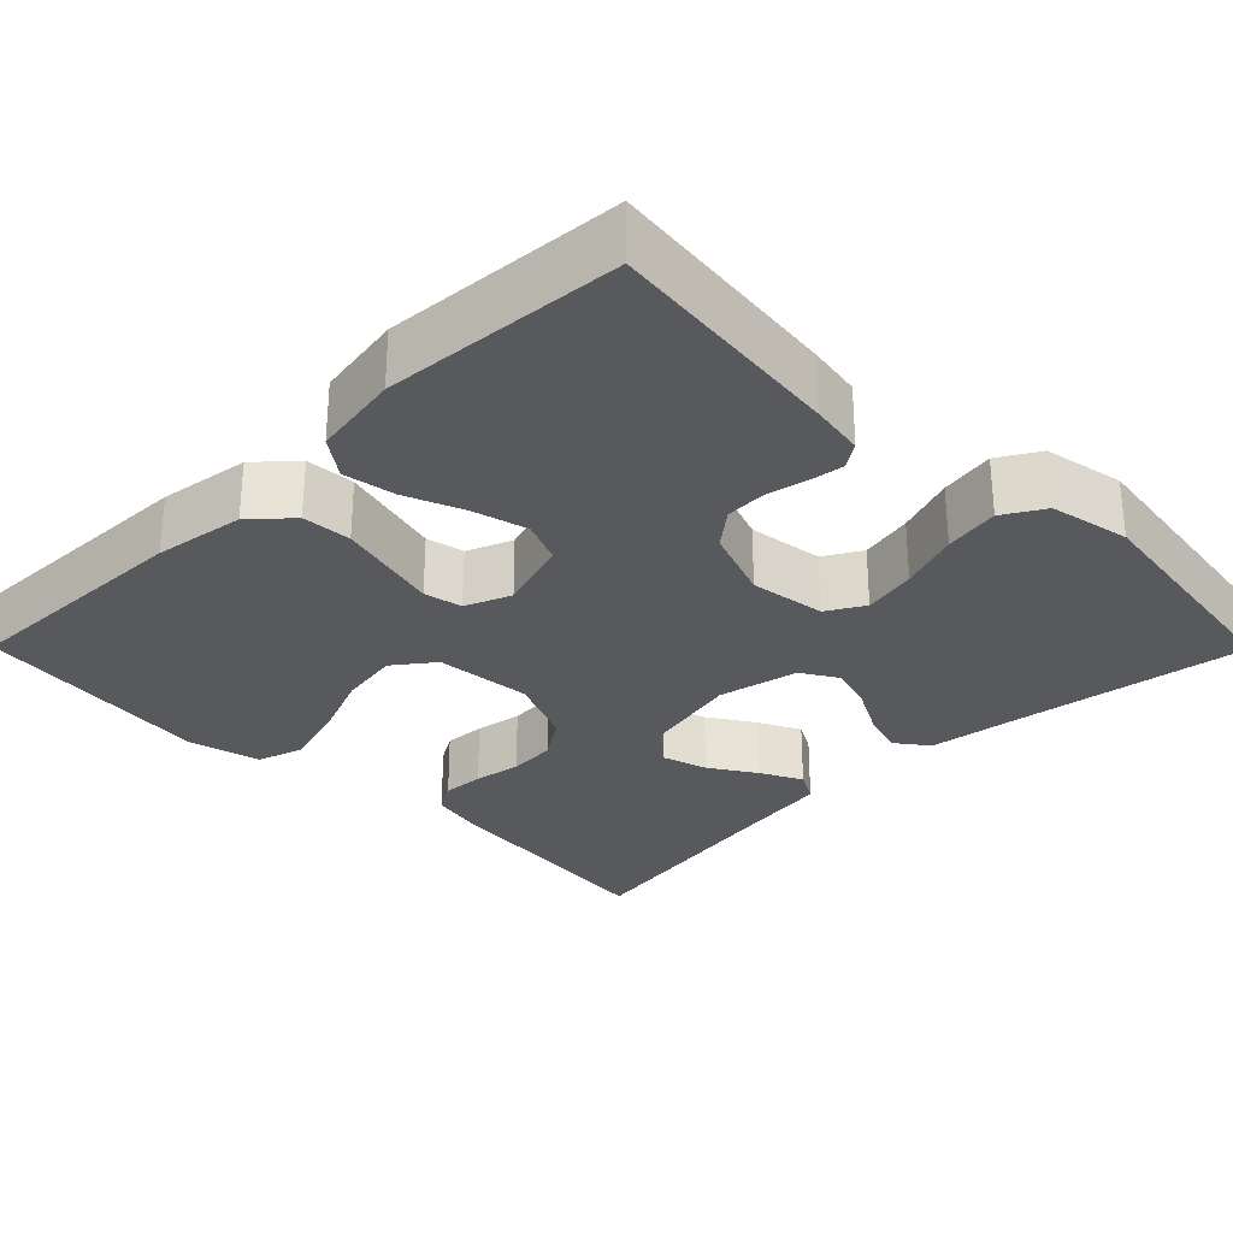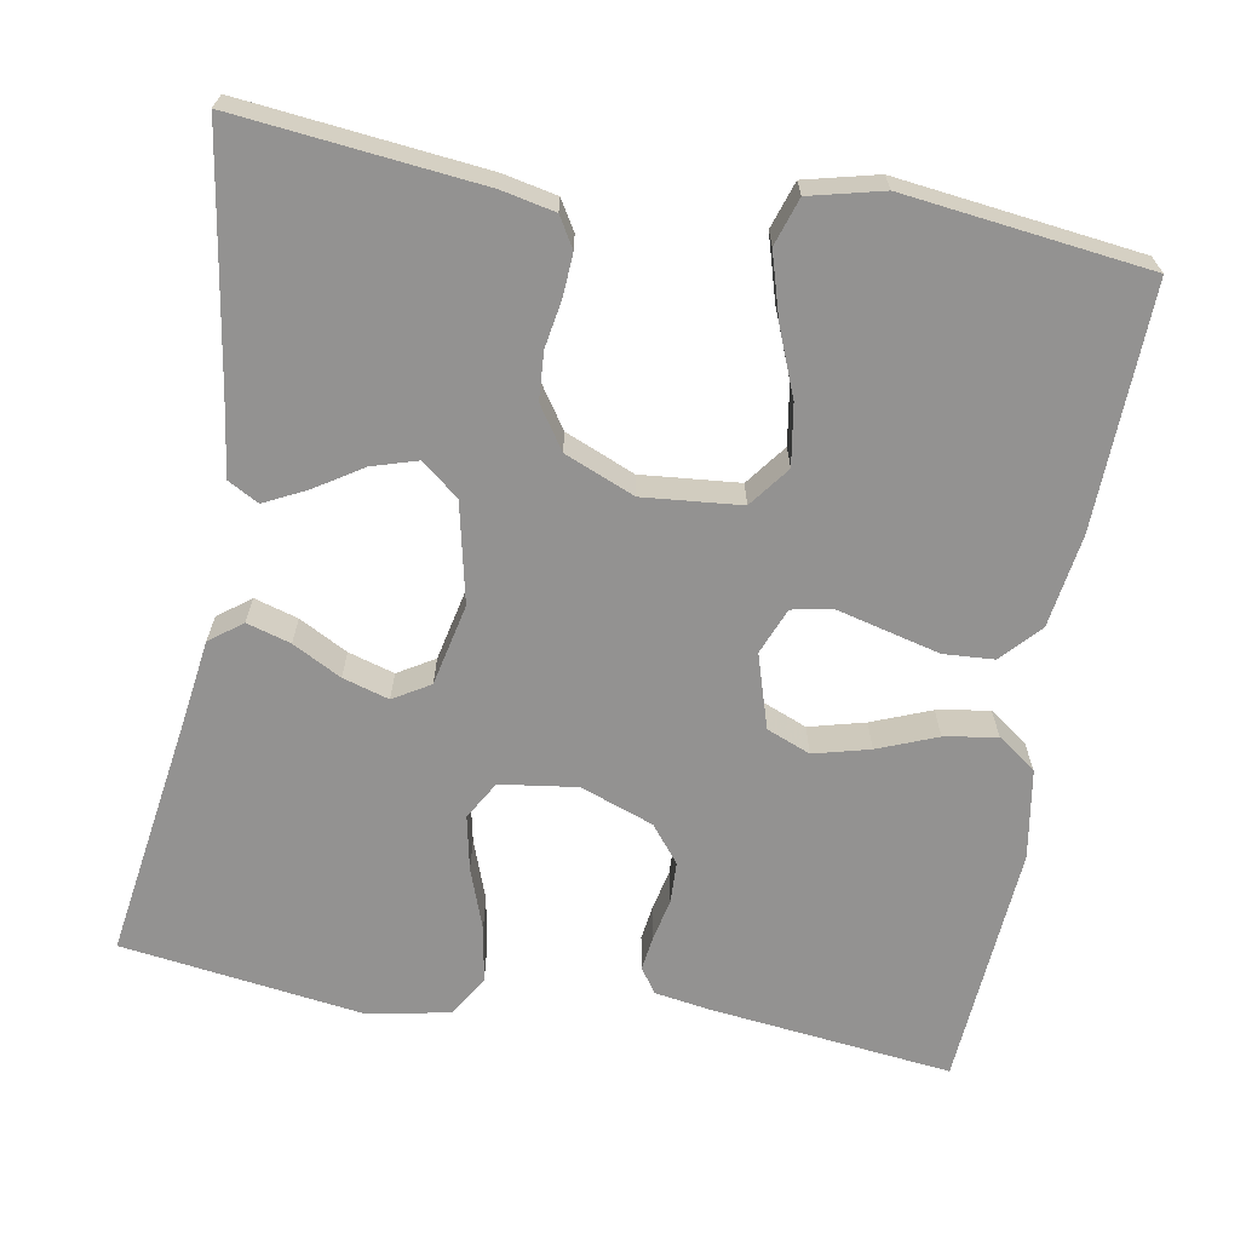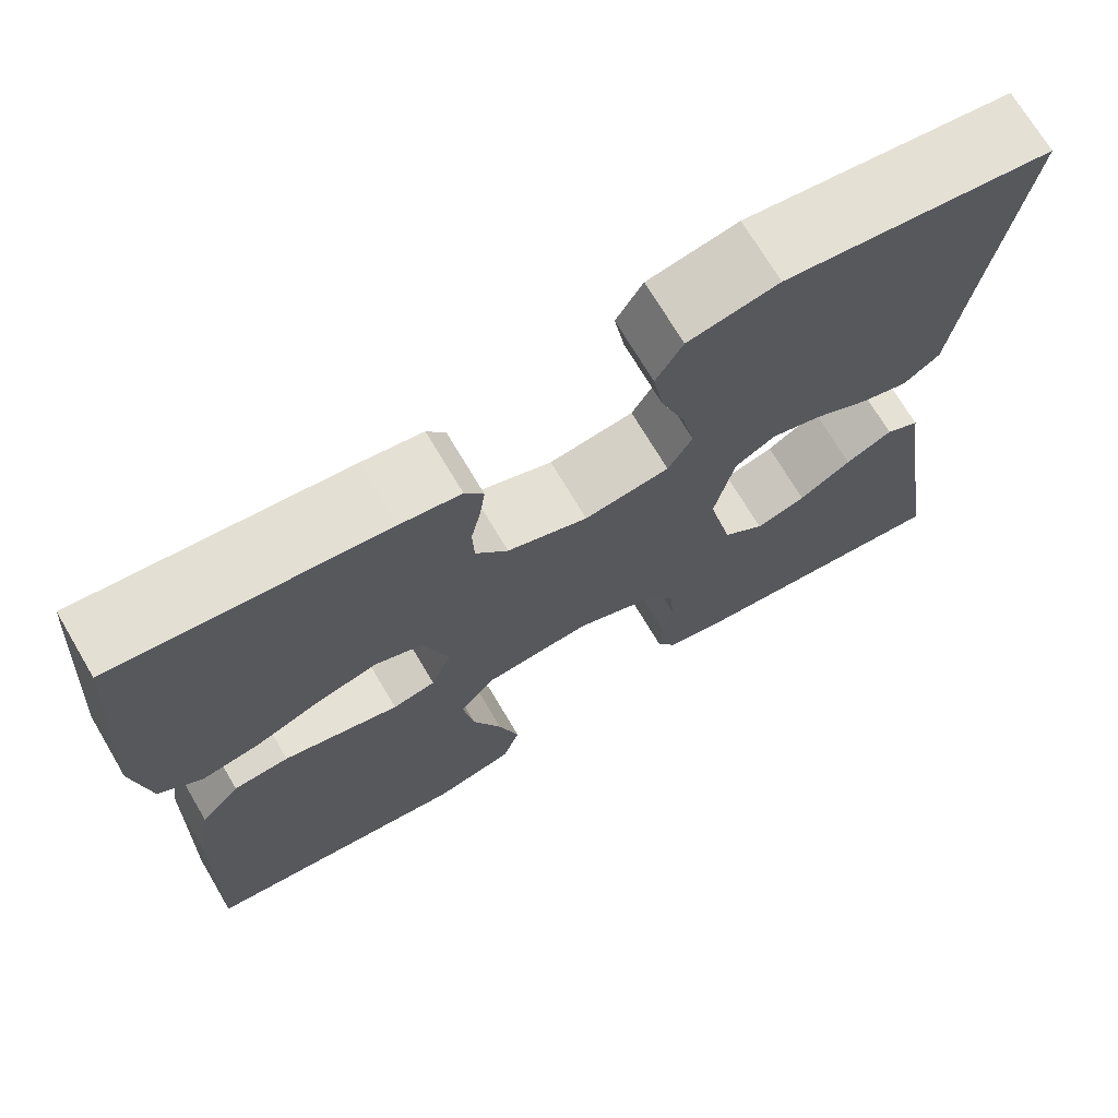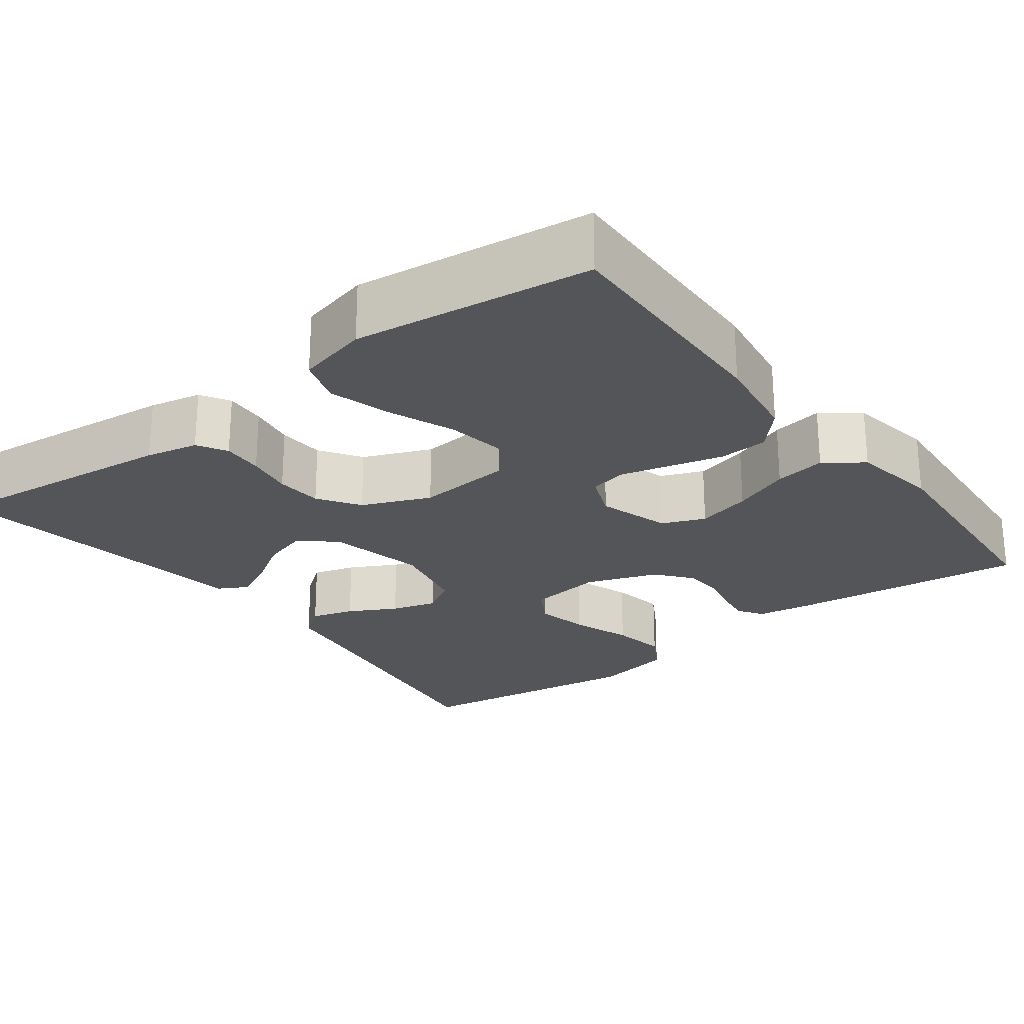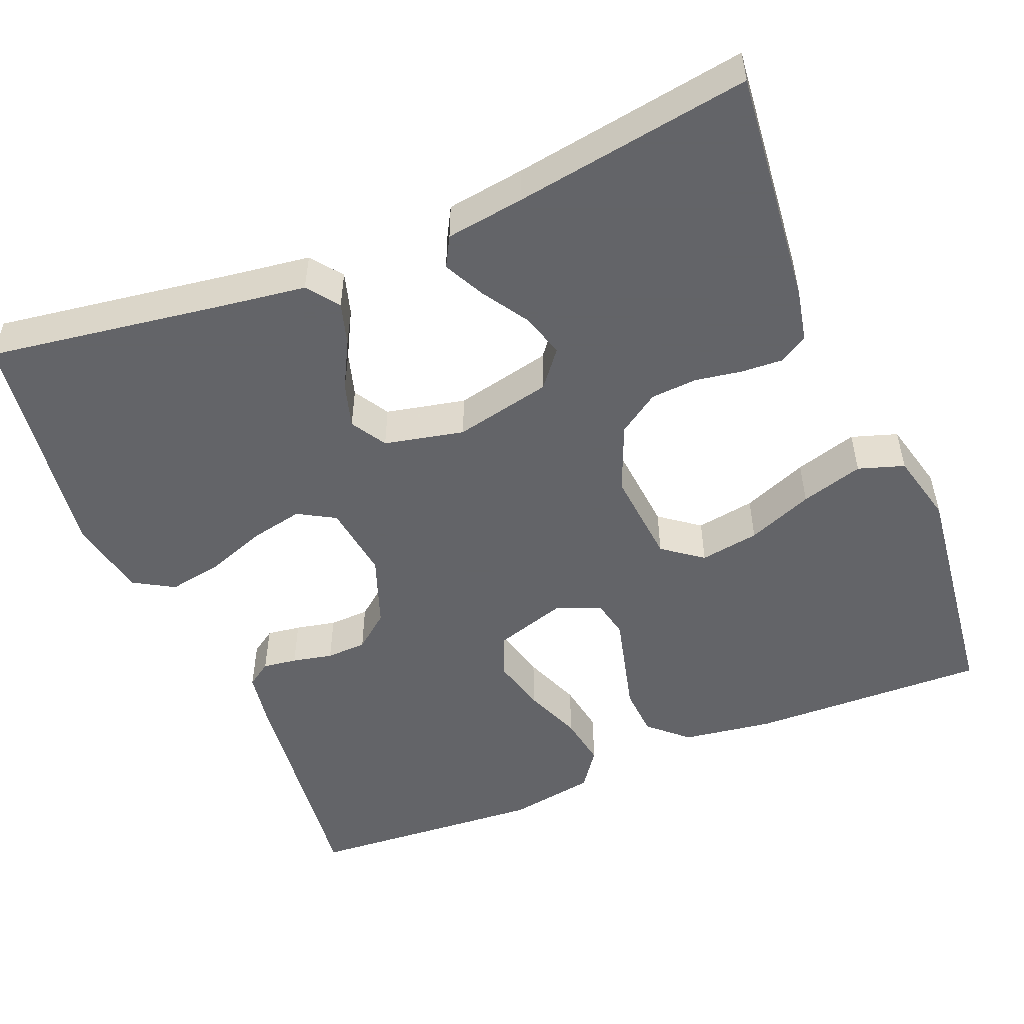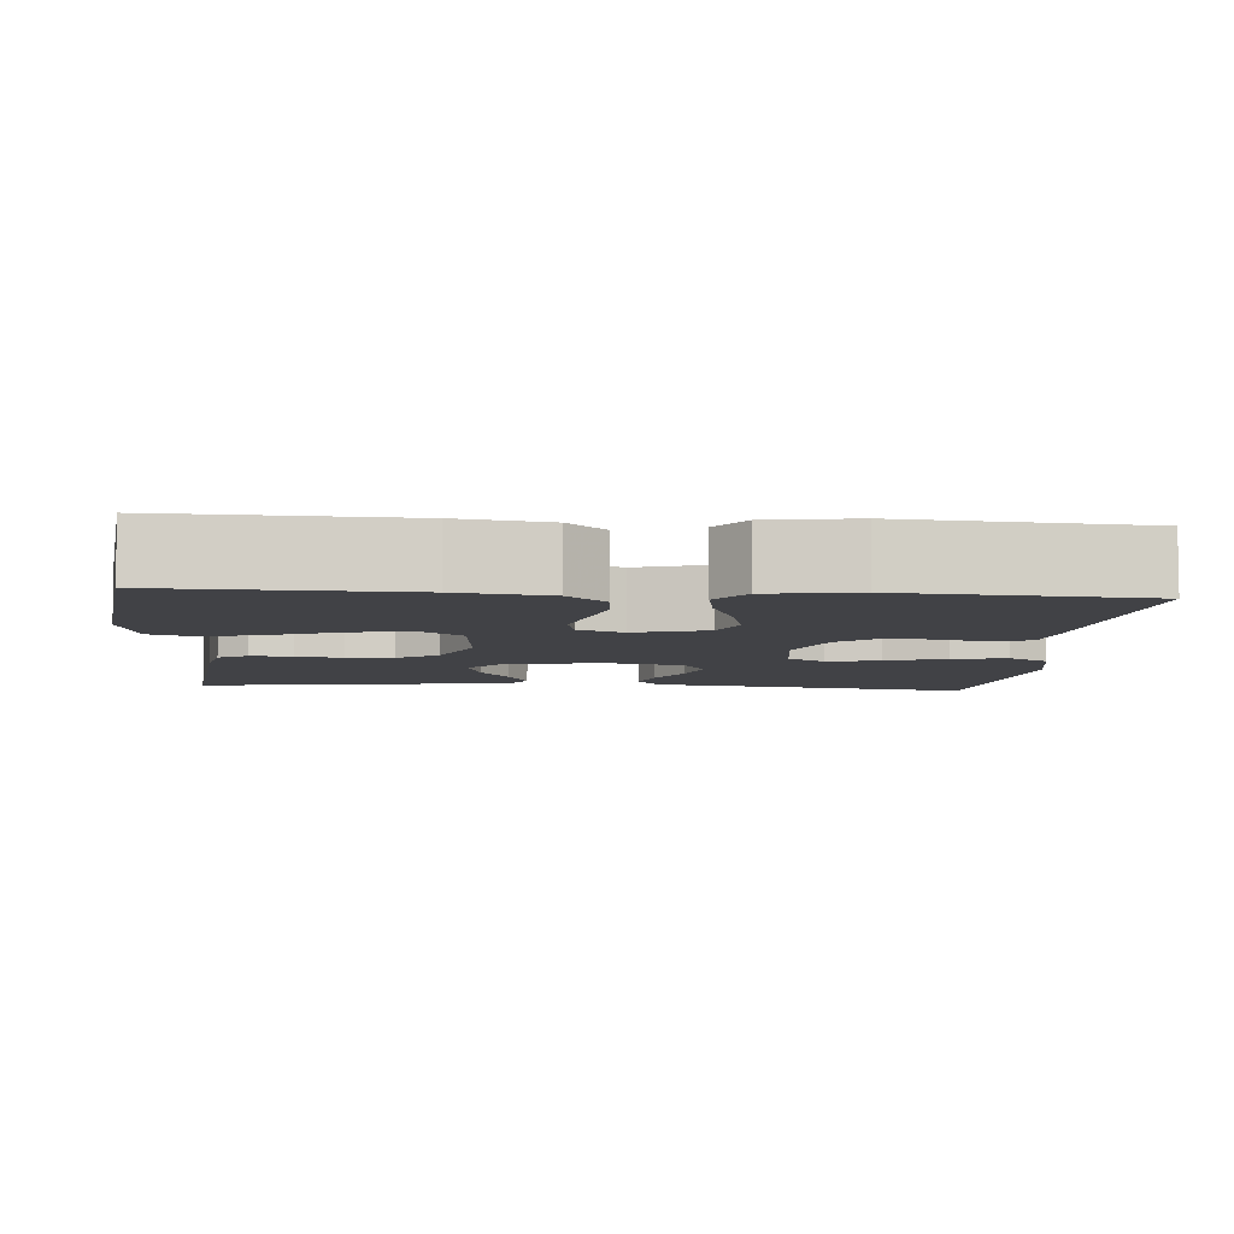
<metadata>
{"format":"obj","ext":"obj","renderer":"f3d","projection":"perspective","resolution":1024,"background":"white","views":[{"elev":-29.4,"azim":-45.2,"up":"+Y"},{"elev":-66.5,"azim":170.0,"up":"+Y"},{"elev":71.1,"azim":-30.6,"up":"+Z"},{"elev":-24.4,"azim":-142.9,"up":"+Y"},{"elev":-51.3,"azim":112.4,"up":"+Y"},{"elev":-6.7,"azim":-94.6,"up":"+Y"}]}
</metadata>
<code>
v -0.5 0.07 0.5
v -0.2 0.07 0.465
v -0.132 0.07 0.454
v -0.111 0.07 0.423
v -0.117 0.07 0.38
v -0.128 0.07 0.329
v -0.126 0.07 0.278
v -0.09 0.07 0.233
v 0 0.07 0.2
v 0.095 0.07 0.213
v 0.122 0.07 0.26
v 0.108 0.07 0.327
v 0.081 0.07 0.402
v 0.069 0.07 0.471
v 0.099 0.07 0.522
v 0.2 0.07 0.542
v 0.5 0.07 0.5
v 0.455 0.07 0.2
v 0.44 0.07 0.093
v 0.4 0.07 0.063
v 0.346 0.07 0.079
v 0.286 0.07 0.111
v 0.229 0.07 0.128
v 0.184 0.07 0.101
v 0.162 0.07 0
v 0.189 0.07 -0.123
v 0.235 0.07 -0.16
v 0.291 0.07 -0.143
v 0.349 0.07 -0.106
v 0.401 0.07 -0.08
v 0.439 0.07 -0.101
v 0.453 0.07 -0.2
v 0.5 0.07 -0.5
v 0.2 0.07 -0.468
v 0.134 0.07 -0.454
v 0.112 0.07 -0.417
v 0.115 0.07 -0.365
v 0.125 0.07 -0.306
v 0.121 0.07 -0.247
v 0.086 0.07 -0.195
v 0 0.07 -0.159
v -0.121 0.07 -0.17
v -0.159 0.07 -0.22
v -0.147 0.07 -0.295
v -0.114 0.07 -0.378
v -0.091 0.07 -0.457
v -0.11 0.07 -0.515
v -0.2 0.07 -0.537
v -0.5 0.07 -0.5
v -0.491 0.07 -0.2
v -0.474 0.07 -0.086
v -0.43 0.07 -0.038
v -0.368 0.07 -0.034
v -0.301 0.07 -0.051
v -0.238 0.07 -0.067
v -0.19 0.07 -0.057
v -0.167 0.07 0
v -0.195 0.07 0.091
v -0.249 0.07 0.113
v -0.318 0.07 0.095
v -0.391 0.07 0.066
v -0.456 0.07 0.055
v -0.504 0.07 0.09
v -0.522 0.07 0.2
v -0.5 0 0.5
v -0.2 0 0.465
v -0.132 0 0.454
v -0.111 0 0.423
v -0.117 0 0.38
v -0.128 0 0.329
v -0.126 0 0.278
v -0.09 0 0.233
v 0 0 0.2
v 0.095 0 0.213
v 0.122 0 0.26
v 0.108 0 0.327
v 0.081 0 0.402
v 0.069 0 0.471
v 0.099 0 0.522
v 0.2 0 0.542
v 0.5 0 0.5
v 0.455 0 0.2
v 0.44 0 0.093
v 0.4 0 0.063
v 0.346 0 0.079
v 0.286 0 0.111
v 0.229 0 0.128
v 0.184 0 0.101
v 0.162 0 0
v 0.189 0 -0.123
v 0.235 0 -0.16
v 0.291 0 -0.143
v 0.349 0 -0.106
v 0.401 0 -0.08
v 0.439 0 -0.101
v 0.453 0 -0.2
v 0.5 0 -0.5
v 0.2 0 -0.468
v 0.134 0 -0.454
v 0.112 0 -0.417
v 0.115 0 -0.365
v 0.125 0 -0.306
v 0.121 0 -0.247
v 0.086 0 -0.195
v 0 0 -0.159
v -0.121 0 -0.17
v -0.159 0 -0.22
v -0.147 0 -0.295
v -0.114 0 -0.378
v -0.091 0 -0.457
v -0.11 0 -0.515
v -0.2 0 -0.537
v -0.5 0 -0.5
v -0.491 0 -0.2
v -0.474 0 -0.086
v -0.43 0 -0.038
v -0.368 0 -0.034
v -0.301 0 -0.051
v -0.238 0 -0.067
v -0.19 0 -0.057
v -0.167 0 0
v -0.195 0 0.091
v -0.249 0 0.113
v -0.318 0 0.095
v -0.391 0 0.066
v -0.456 0 0.055
v -0.504 0 0.09
v -0.522 0 0.2
f 4 5 6
f 3 4 6
f 2 3 6
f 1 2 6
f 64 1 6
f 63 64 6
f 62 63 6
f 61 62 6
f 60 61 6
f 59 60 6 7
f 58 59 7 8
f 57 58 8 9
f 56 57 9 10
f 53 54 55
f 52 53 55
f 51 52 55
f 50 51 55
f 49 50 55
f 48 49 55
f 47 48 55
f 46 47 55
f 45 46 55
f 44 45 55
f 43 44 55 56
f 42 43 56 10
f 36 37 38
f 35 36 38
f 34 35 38
f 33 34 38
f 32 33 38
f 31 32 38
f 30 31 38
f 29 30 38
f 28 29 38
f 27 28 38 39
f 26 27 39 40
f 20 21 22
f 19 20 22
f 18 19 22
f 18 22 23
f 17 18 23
f 16 17 23
f 15 16 23
f 14 15 23
f 13 14 23
f 12 13 23
f 11 12 23 24
f 11 24 25
f 10 11 25
f 42 10 25
f 41 42 25
f 25 26 40 41
f 70 69 68
f 70 68 67
f 70 67 66
f 70 66 65
f 70 65 128
f 70 128 127
f 70 127 126
f 70 126 125
f 70 125 124
f 71 70 124 123
f 72 71 123 122
f 73 72 122 121
f 74 73 121 120
f 119 118 117
f 119 117 116
f 119 116 115
f 119 115 114
f 119 114 113
f 119 113 112
f 119 112 111
f 119 111 110
f 119 110 109
f 119 109 108
f 120 119 108 107
f 74 120 107 106
f 102 101 100
f 102 100 99
f 102 99 98
f 102 98 97
f 102 97 96
f 102 96 95
f 102 95 94
f 102 94 93
f 102 93 92
f 103 102 92 91
f 104 103 91 90
f 86 85 84
f 86 84 83
f 86 83 82
f 87 86 82
f 87 82 81
f 87 81 80
f 87 80 79
f 87 79 78
f 87 78 77
f 87 77 76
f 88 87 76 75
f 89 88 75
f 89 75 74
f 89 74 106
f 89 106 105
f 105 104 90 89
f 1 65 66 2
f 2 66 67 3
f 3 67 68 4
f 4 68 69 5
f 5 69 70 6
f 6 70 71 7
f 7 71 72 8
f 8 72 73 9
f 9 73 74 10
f 10 74 75 11
f 11 75 76 12
f 12 76 77 13
f 13 77 78 14
f 14 78 79 15
f 15 79 80 16
f 16 80 81 17
f 17 81 82 18
f 18 82 83 19
f 19 83 84 20
f 20 84 85 21
f 21 85 86 22
f 22 86 87 23
f 23 87 88 24
f 24 88 89 25
f 25 89 90 26
f 26 90 91 27
f 27 91 92 28
f 28 92 93 29
f 29 93 94 30
f 30 94 95 31
f 31 95 96 32
f 32 96 97 33
f 33 97 98 34
f 34 98 99 35
f 35 99 100 36
f 36 100 101 37
f 37 101 102 38
f 38 102 103 39
f 39 103 104 40
f 40 104 105 41
f 41 105 106 42
f 42 106 107 43
f 43 107 108 44
f 44 108 109 45
f 45 109 110 46
f 46 110 111 47
f 47 111 112 48
f 48 112 113 49
f 49 113 114 50
f 50 114 115 51
f 51 115 116 52
f 52 116 117 53
f 53 117 118 54
f 54 118 119 55
f 55 119 120 56
f 56 120 121 57
f 57 121 122 58
f 58 122 123 59
f 59 123 124 60
f 60 124 125 61
f 61 125 126 62
f 62 126 127 63
f 63 127 128 64
f 64 128 65 1

</code>
